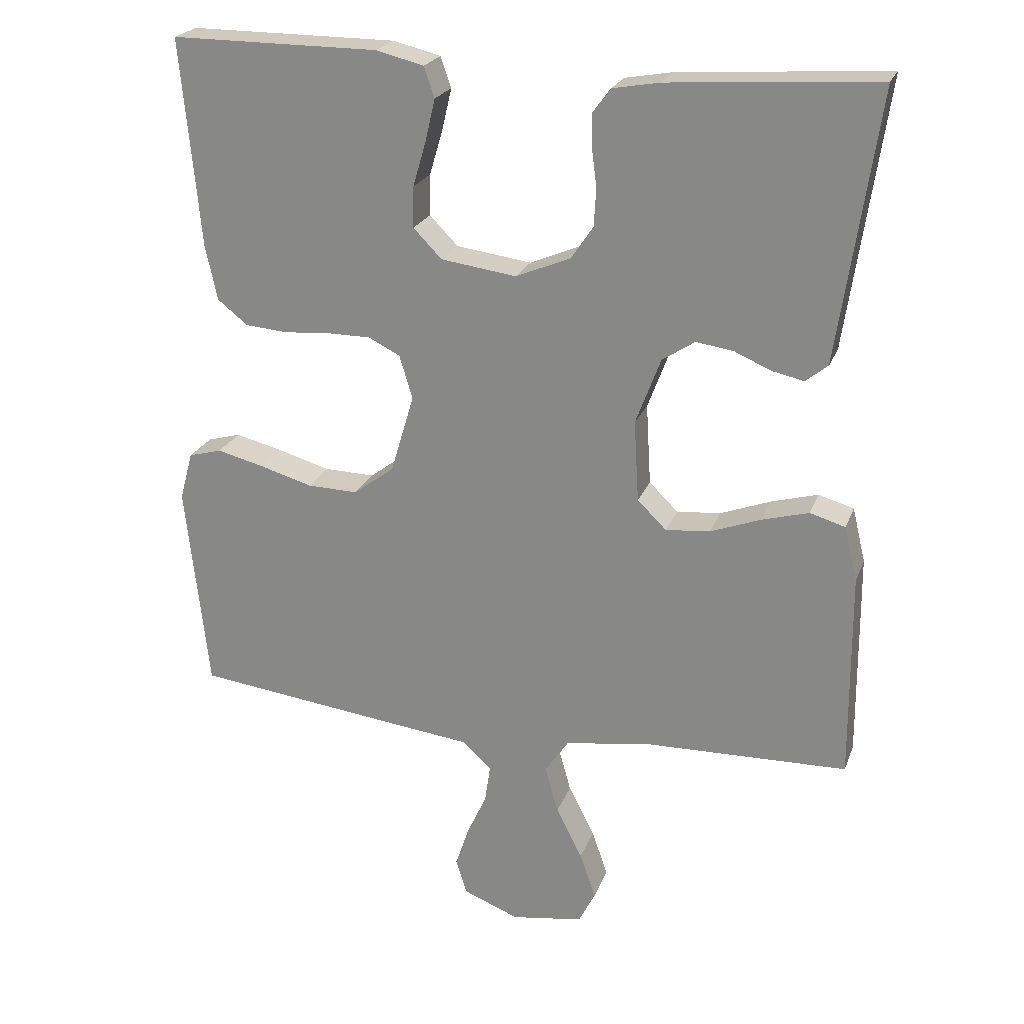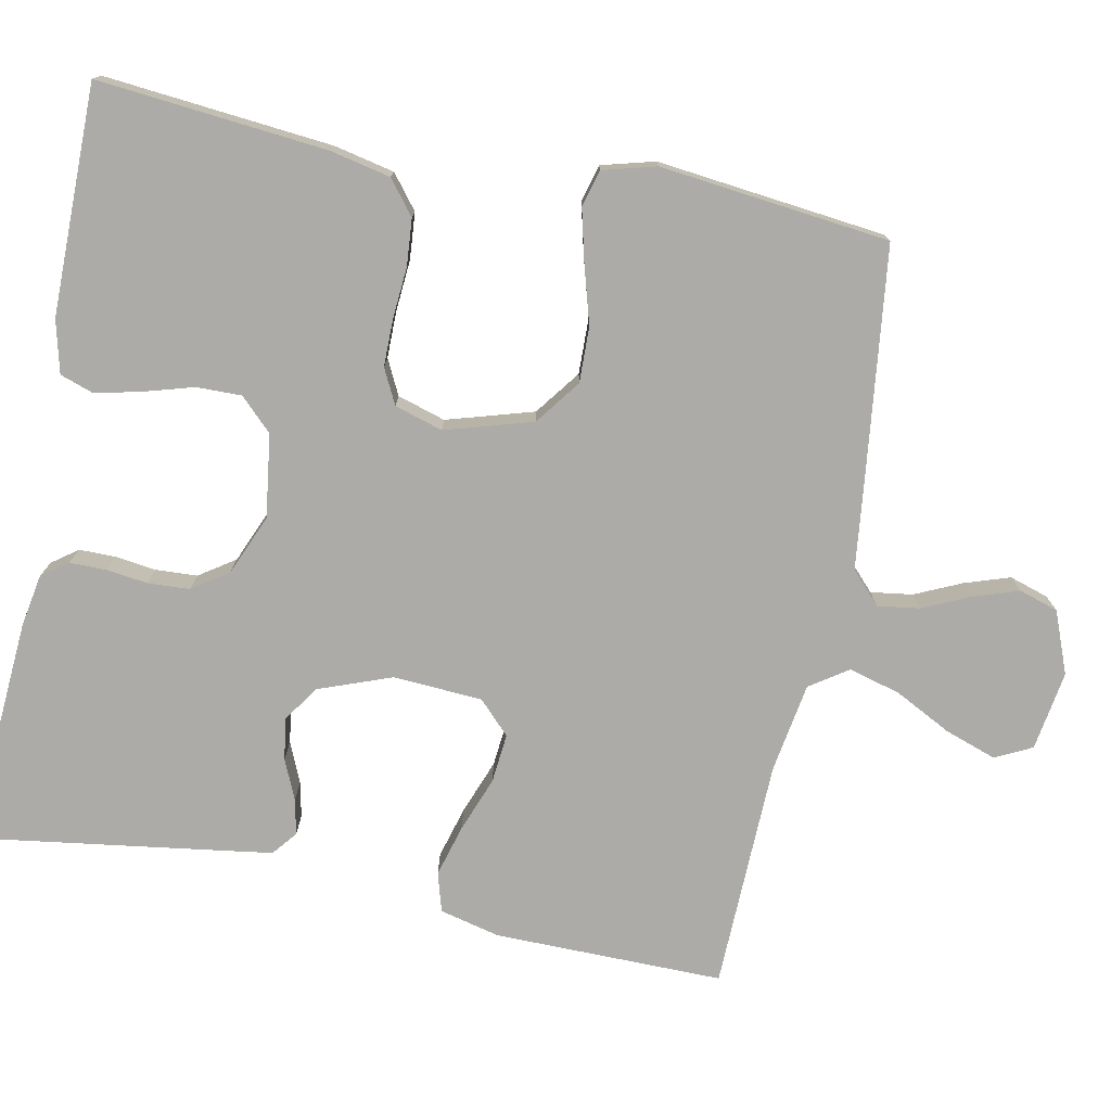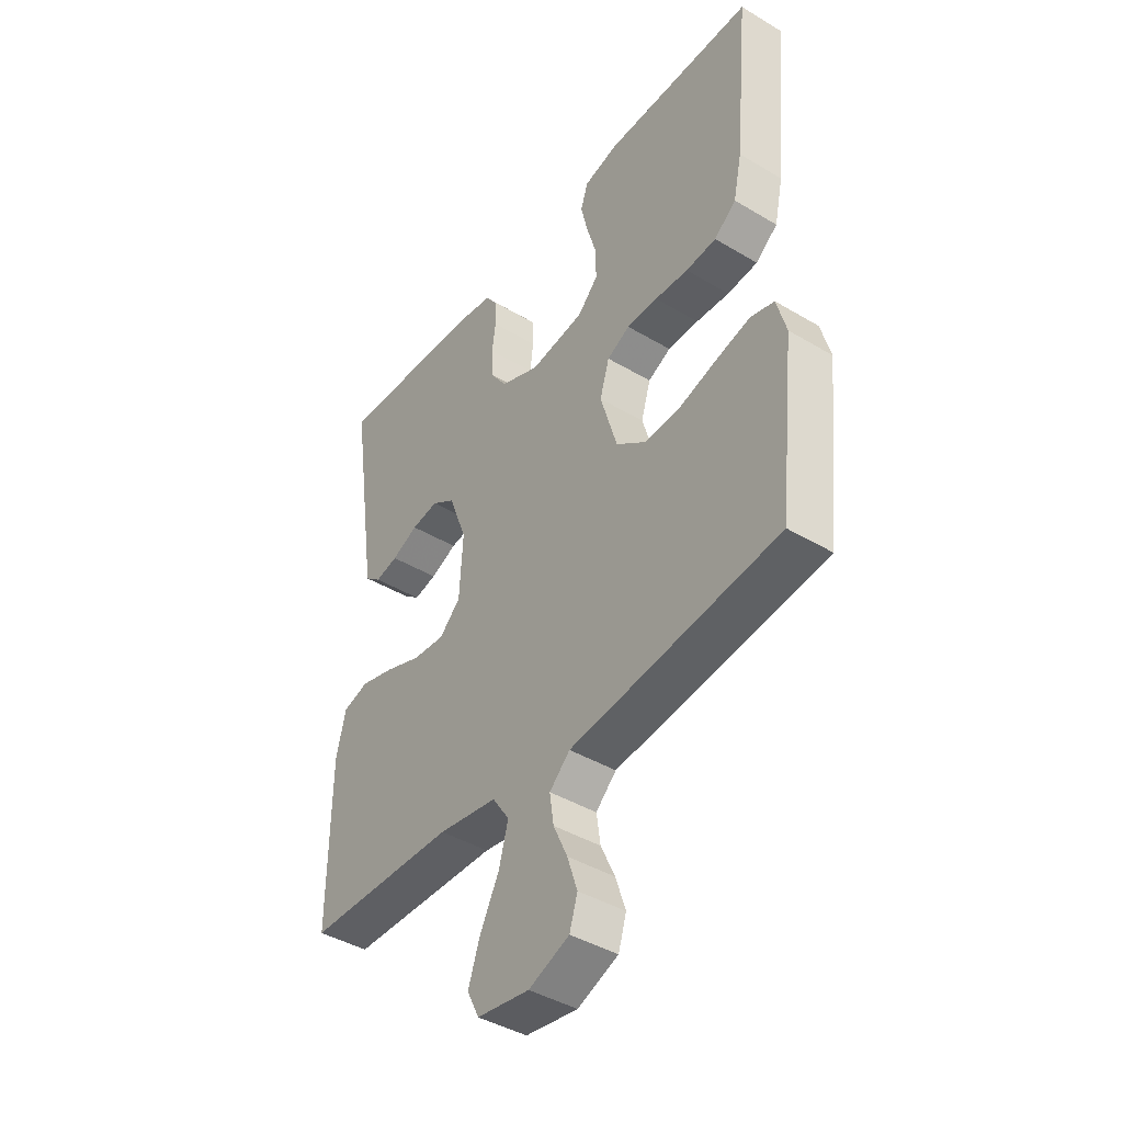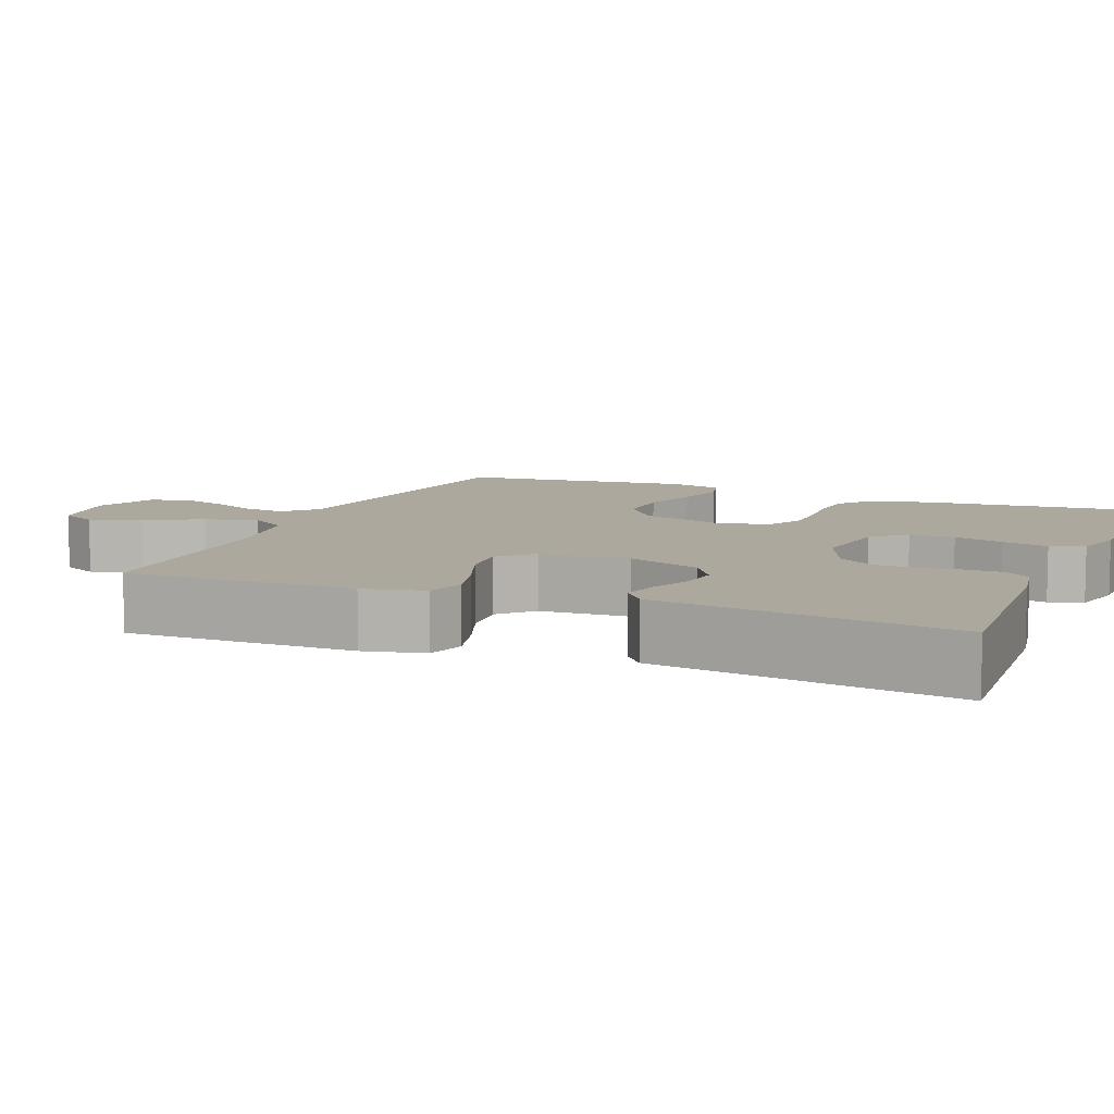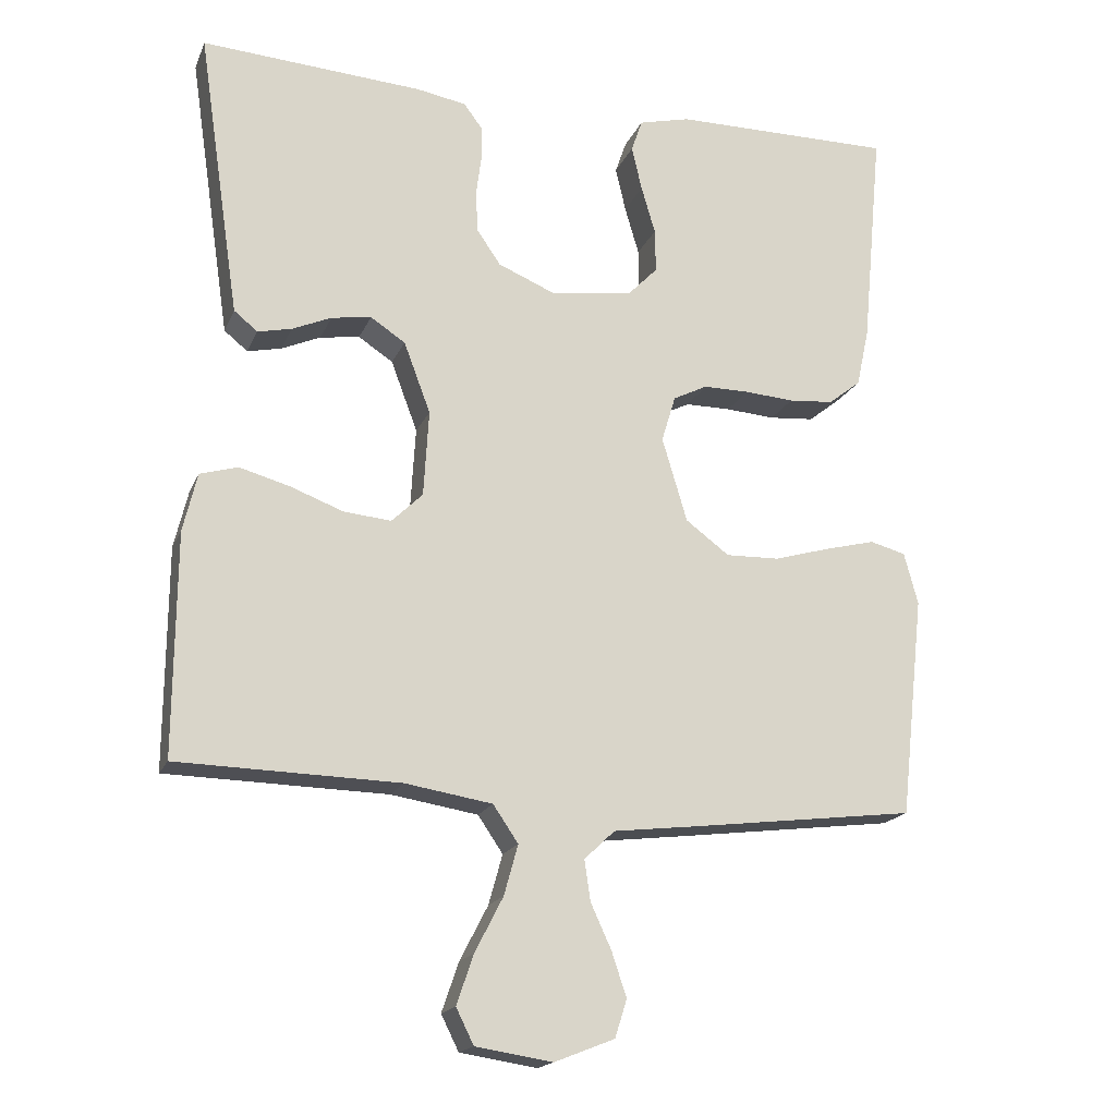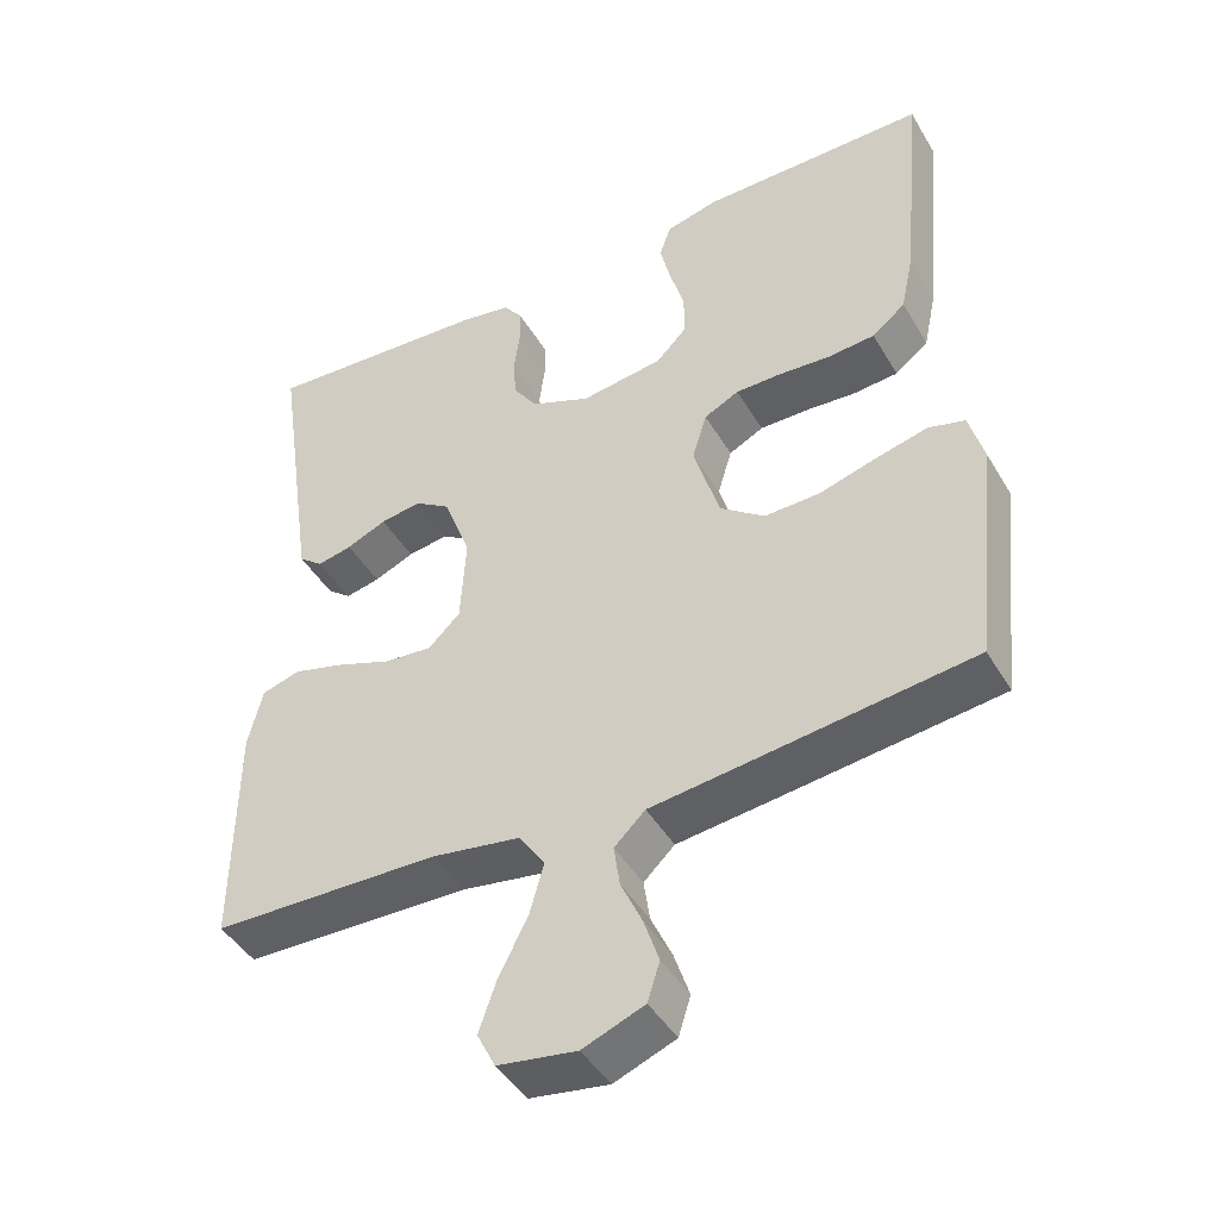
<metadata>
{"format":"obj","ext":"obj","renderer":"f3d","projection":"perspective","resolution":1024,"background":"white","views":[{"elev":22.8,"azim":-162.6,"up":"+Z"},{"elev":-76.2,"azim":78.6,"up":"+Y"},{"elev":-42.3,"azim":54.4,"up":"+Z"},{"elev":8.6,"azim":-67.5,"up":"+Y"},{"elev":-18.0,"azim":-17.8,"up":"+Z"},{"elev":-44.7,"azim":28.9,"up":"+Z"}]}
</metadata>
<code>
v 0.5 0.07 -0.5
v 0.2 0.07 -0.537
v 0.082 0.07 -0.551
v 0.041 0.07 -0.59
v 0.049 0.07 -0.645
v 0.077 0.07 -0.706
v 0.097 0.07 -0.766
v 0.081 0.07 -0.817
v 0 0.07 -0.849
v -0.104 0.07 -0.833
v -0.128 0.07 -0.785
v -0.105 0.07 -0.718
v -0.067 0.07 -0.644
v -0.048 0.07 -0.576
v -0.082 0.07 -0.526
v -0.2 0.07 -0.507
v -0.5 0.07 -0.5
v -0.498 0.07 -0.2
v -0.479 0.07 -0.121
v -0.428 0.07 -0.106
v -0.36 0.07 -0.125
v -0.288 0.07 -0.152
v -0.224 0.07 -0.158
v -0.182 0.07 -0.117
v -0.175 0.07 0
v -0.211 0.07 0.096
v -0.258 0.07 0.127
v -0.312 0.07 0.119
v -0.365 0.07 0.096
v -0.411 0.07 0.086
v -0.443 0.07 0.112
v -0.456 0.07 0.2
v -0.5 0.07 0.5
v -0.2 0.07 0.48
v -0.132 0.07 0.468
v -0.107 0.07 0.434
v -0.107 0.07 0.386
v -0.114 0.07 0.332
v -0.111 0.07 0.277
v -0.079 0.07 0.23
v 0 0.07 0.197
v 0.109 0.07 0.212
v 0.15 0.07 0.254
v 0.149 0.07 0.313
v 0.13 0.07 0.378
v 0.116 0.07 0.438
v 0.131 0.07 0.482
v 0.2 0.07 0.499
v 0.5 0.07 0.5
v 0.472 0.07 0.2
v 0.455 0.07 0.121
v 0.411 0.07 0.086
v 0.35 0.07 0.081
v 0.283 0.07 0.086
v 0.221 0.07 0.086
v 0.175 0.07 0.063
v 0.156 0.07 0
v 0.19 0.07 -0.114
v 0.249 0.07 -0.158
v 0.322 0.07 -0.156
v 0.398 0.07 -0.134
v 0.466 0.07 -0.117
v 0.514 0.07 -0.13
v 0.533 0.07 -0.2
v 0.5 0 -0.5
v 0.2 0 -0.537
v 0.082 0 -0.551
v 0.041 0 -0.59
v 0.049 0 -0.645
v 0.077 0 -0.706
v 0.097 0 -0.766
v 0.081 0 -0.817
v 0 0 -0.849
v -0.104 0 -0.833
v -0.128 0 -0.785
v -0.105 0 -0.718
v -0.067 0 -0.644
v -0.048 0 -0.576
v -0.082 0 -0.526
v -0.2 0 -0.507
v -0.5 0 -0.5
v -0.498 0 -0.2
v -0.479 0 -0.121
v -0.428 0 -0.106
v -0.36 0 -0.125
v -0.288 0 -0.152
v -0.224 0 -0.158
v -0.182 0 -0.117
v -0.175 0 0
v -0.211 0 0.096
v -0.258 0 0.127
v -0.312 0 0.119
v -0.365 0 0.096
v -0.411 0 0.086
v -0.443 0 0.112
v -0.456 0 0.2
v -0.5 0 0.5
v -0.2 0 0.48
v -0.132 0 0.468
v -0.107 0 0.434
v -0.107 0 0.386
v -0.114 0 0.332
v -0.111 0 0.277
v -0.079 0 0.23
v 0 0 0.197
v 0.109 0 0.212
v 0.15 0 0.254
v 0.149 0 0.313
v 0.13 0 0.378
v 0.116 0 0.438
v 0.131 0 0.482
v 0.2 0 0.499
v 0.5 0 0.5
v 0.472 0 0.2
v 0.455 0 0.121
v 0.411 0 0.086
v 0.35 0 0.081
v 0.283 0 0.086
v 0.221 0 0.086
v 0.175 0 0.063
v 0.156 0 0
v 0.19 0 -0.114
v 0.249 0 -0.158
v 0.322 0 -0.156
v 0.398 0 -0.134
v 0.466 0 -0.117
v 0.514 0 -0.13
v 0.533 0 -0.2
f 1 2 3
f 64 1 3
f 63 64 3
f 62 63 3
f 61 62 3
f 60 61 3
f 59 60 3 4
f 58 59 4
f 57 58 4
f 52 53 54
f 51 52 54
f 50 51 54
f 49 50 54
f 48 49 54
f 47 48 54
f 46 47 54
f 45 46 54
f 44 45 54
f 43 44 54 55
f 42 43 55 56
f 36 37 38
f 35 36 38
f 34 35 38
f 33 34 38
f 32 33 38
f 31 32 38
f 30 31 38
f 29 30 38
f 28 29 38
f 27 28 38 39
f 26 27 39 40
f 20 21 22
f 19 20 22
f 18 19 22
f 17 18 22
f 16 17 22
f 15 16 22 23
f 14 15 23 24
f 11 12 13
f 10 11 13
f 9 10 13
f 8 9 13
f 7 8 13
f 6 7 13
f 5 6 13
f 4 5 13 14
f 14 24 25
f 4 14 25
f 57 4 25
f 57 25 26
f 56 57 26
f 42 56 26
f 41 42 26
f 26 40 41
f 67 66 65
f 67 65 128
f 67 128 127
f 67 127 126
f 67 126 125
f 67 125 124
f 68 67 124 123
f 68 123 122
f 68 122 121
f 118 117 116
f 118 116 115
f 118 115 114
f 118 114 113
f 118 113 112
f 118 112 111
f 118 111 110
f 118 110 109
f 118 109 108
f 119 118 108 107
f 120 119 107 106
f 102 101 100
f 102 100 99
f 102 99 98
f 102 98 97
f 102 97 96
f 102 96 95
f 102 95 94
f 102 94 93
f 102 93 92
f 103 102 92 91
f 104 103 91 90
f 86 85 84
f 86 84 83
f 86 83 82
f 86 82 81
f 86 81 80
f 87 86 80 79
f 88 87 79 78
f 77 76 75
f 77 75 74
f 77 74 73
f 77 73 72
f 77 72 71
f 77 71 70
f 77 70 69
f 78 77 69 68
f 89 88 78
f 89 78 68
f 89 68 121
f 90 89 121
f 90 121 120
f 90 120 106
f 90 106 105
f 105 104 90
f 1 65 66 2
f 2 66 67 3
f 3 67 68 4
f 4 68 69 5
f 5 69 70 6
f 6 70 71 7
f 7 71 72 8
f 8 72 73 9
f 9 73 74 10
f 10 74 75 11
f 11 75 76 12
f 12 76 77 13
f 13 77 78 14
f 14 78 79 15
f 15 79 80 16
f 16 80 81 17
f 17 81 82 18
f 18 82 83 19
f 19 83 84 20
f 20 84 85 21
f 21 85 86 22
f 22 86 87 23
f 23 87 88 24
f 24 88 89 25
f 25 89 90 26
f 26 90 91 27
f 27 91 92 28
f 28 92 93 29
f 29 93 94 30
f 30 94 95 31
f 31 95 96 32
f 32 96 97 33
f 33 97 98 34
f 34 98 99 35
f 35 99 100 36
f 36 100 101 37
f 37 101 102 38
f 38 102 103 39
f 39 103 104 40
f 40 104 105 41
f 41 105 106 42
f 42 106 107 43
f 43 107 108 44
f 44 108 109 45
f 45 109 110 46
f 46 110 111 47
f 47 111 112 48
f 48 112 113 49
f 49 113 114 50
f 50 114 115 51
f 51 115 116 52
f 52 116 117 53
f 53 117 118 54
f 54 118 119 55
f 55 119 120 56
f 56 120 121 57
f 57 121 122 58
f 58 122 123 59
f 59 123 124 60
f 60 124 125 61
f 61 125 126 62
f 62 126 127 63
f 63 127 128 64
f 64 128 65 1

</code>
